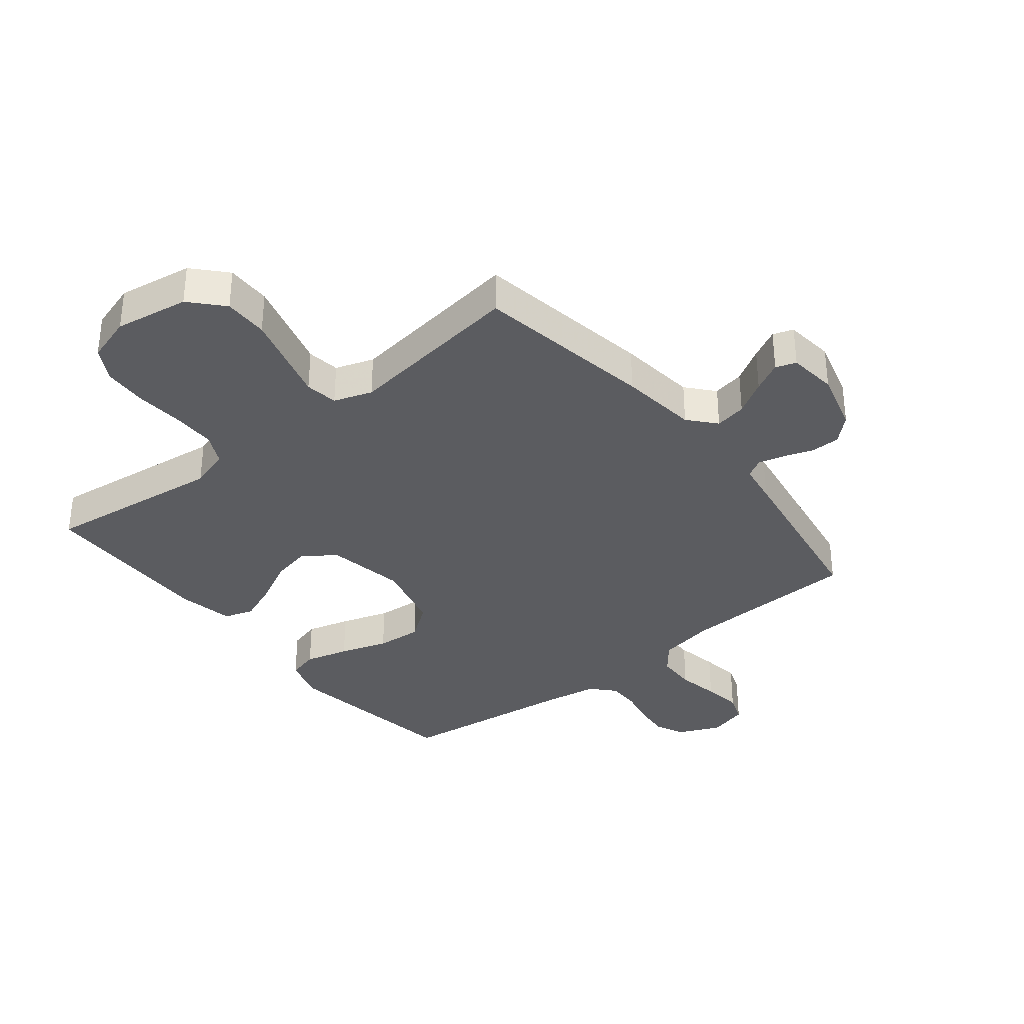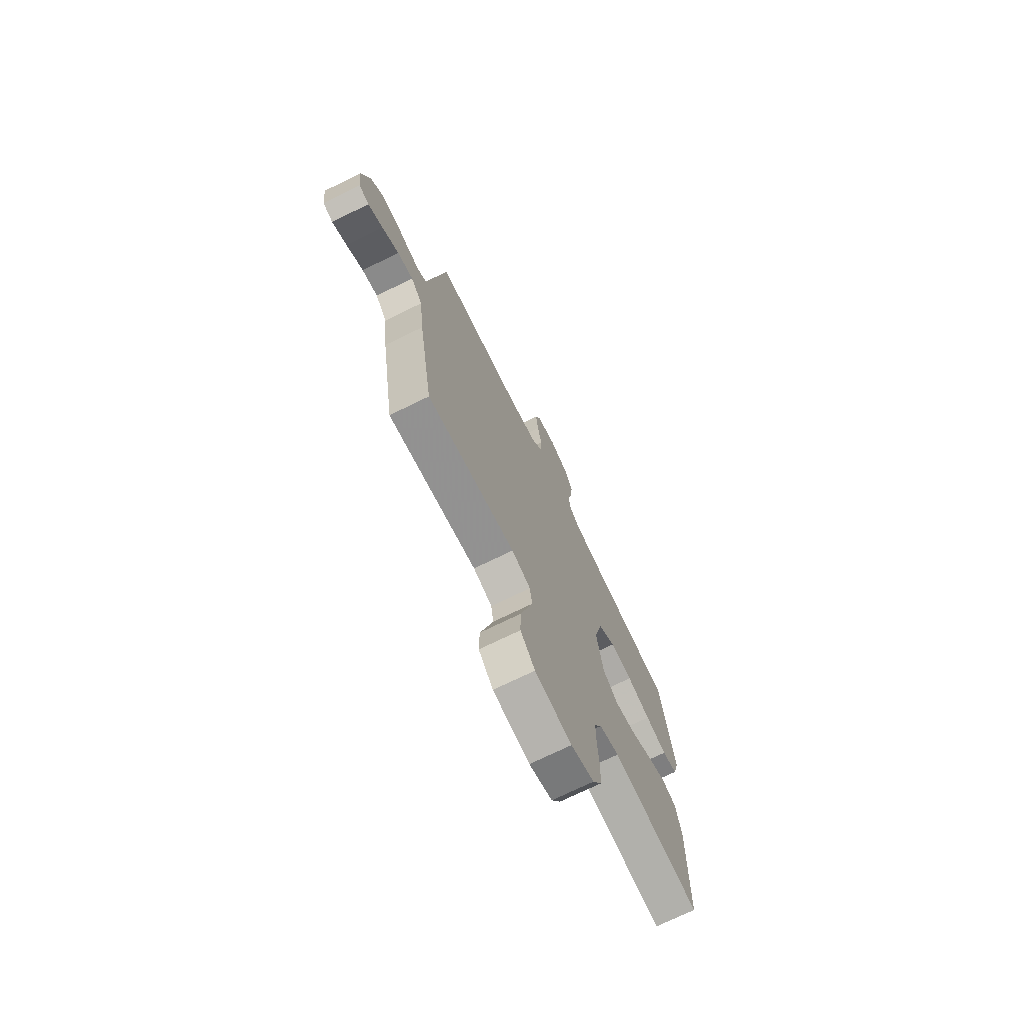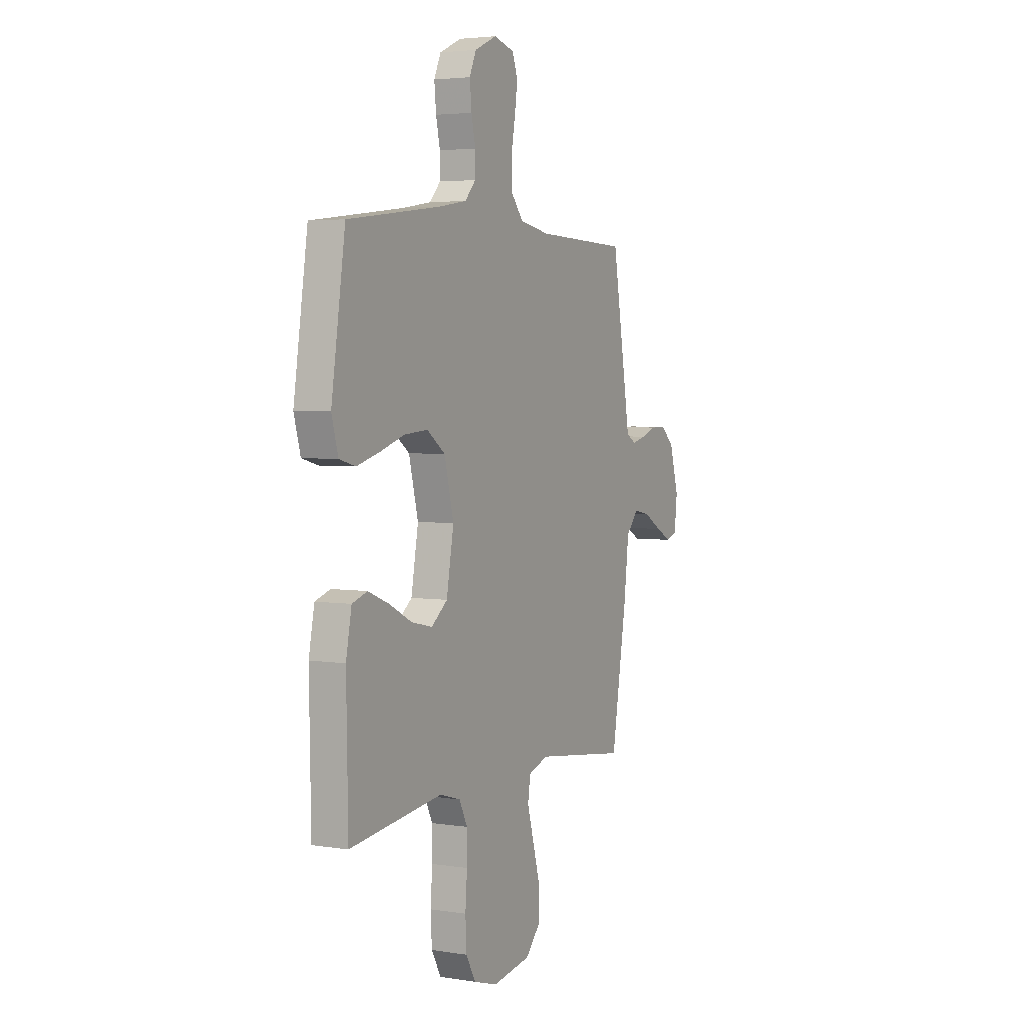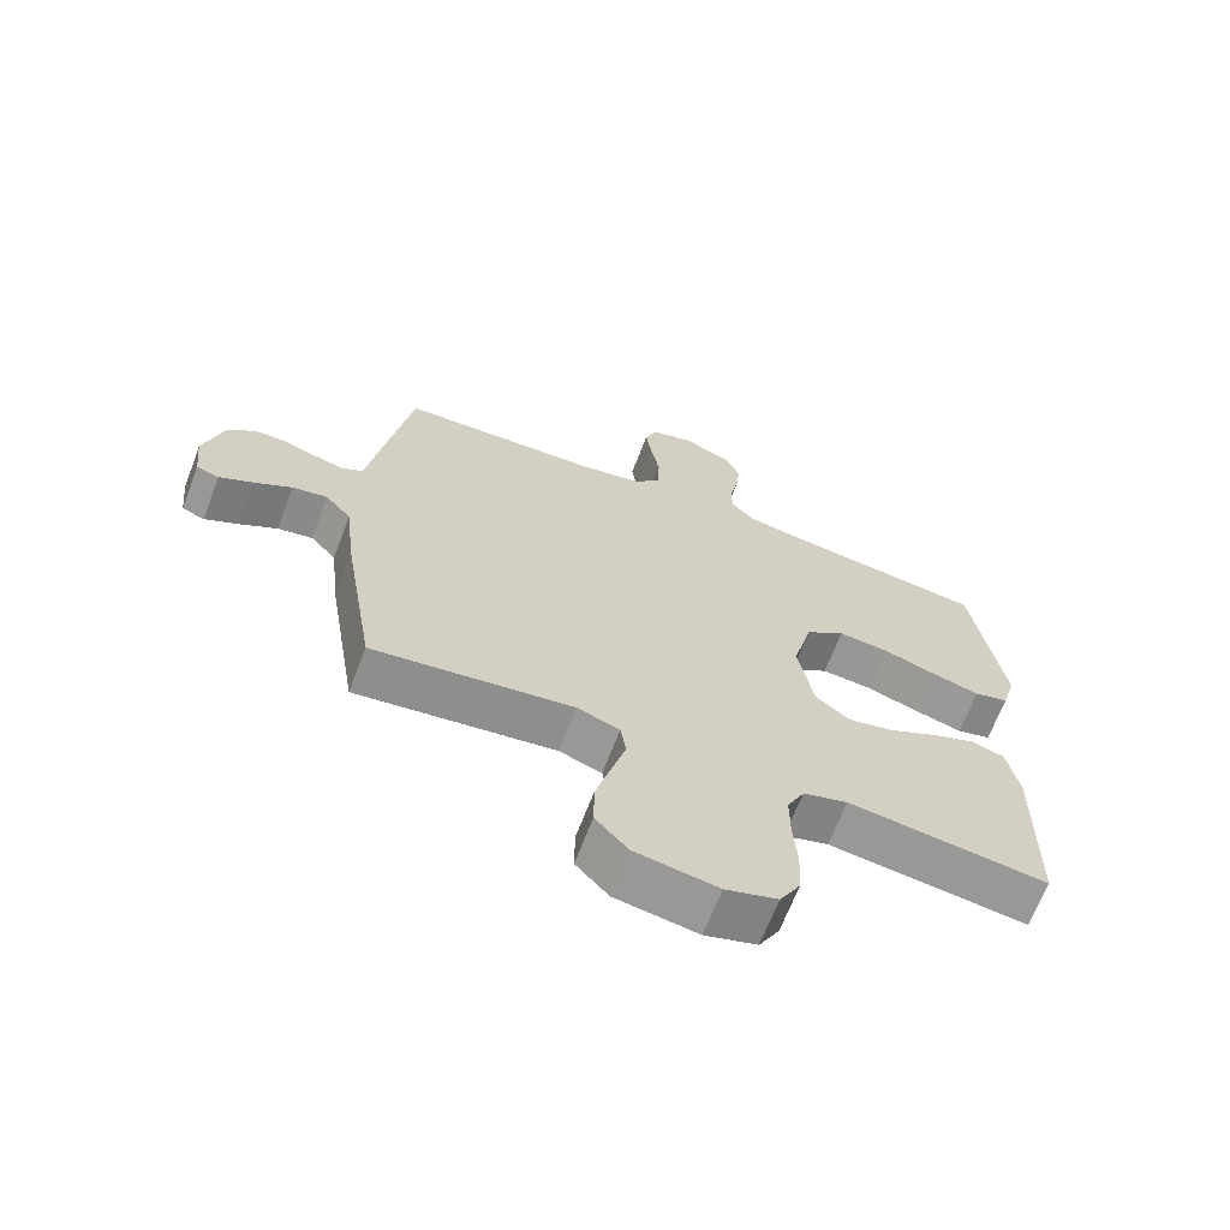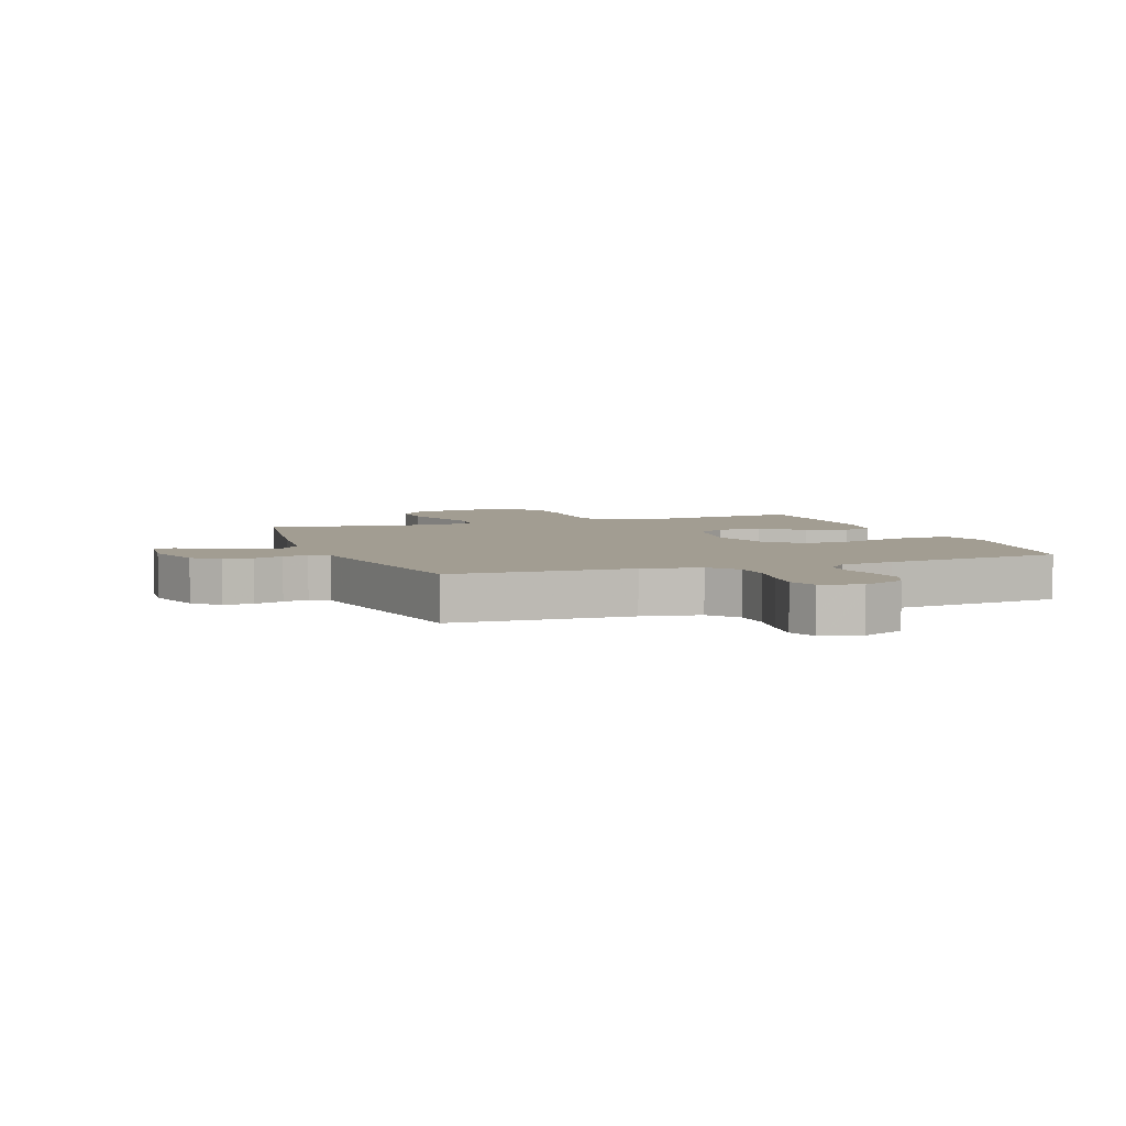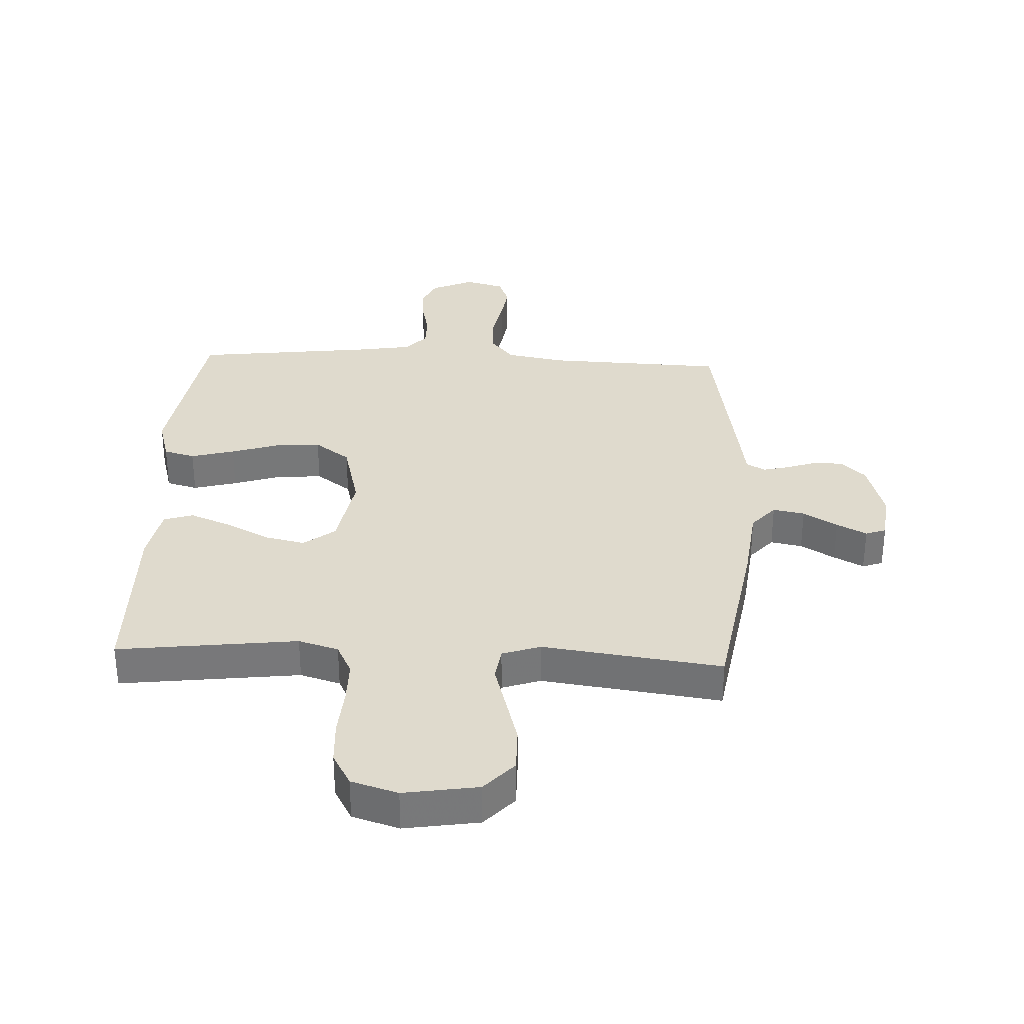
<metadata>
{"format":"obj","ext":"obj","renderer":"f3d","projection":"perspective","resolution":1024,"background":"white","views":[{"elev":-34.6,"azim":-141.2,"up":"+Y"},{"elev":-72.7,"azim":-63.9,"up":"+Z"},{"elev":3.9,"azim":117.6,"up":"+Z"},{"elev":-67.1,"azim":-20.9,"up":"+Z"},{"elev":4.9,"azim":-20.1,"up":"+Y"},{"elev":32.8,"azim":-177.3,"up":"+Y"}]}
</metadata>
<code>
v 0.5 0.07 0.5
v 0.545 0.07 0.2
v 0.524 0.07 0.125
v 0.472 0.07 0.111
v 0.399 0.07 0.131
v 0.319 0.07 0.157
v 0.243 0.07 0.163
v 0.184 0.07 0.12
v 0.154 0.07 0
v 0.177 0.07 -0.13
v 0.229 0.07 -0.171
v 0.297 0.07 -0.156
v 0.371 0.07 -0.118
v 0.438 0.07 -0.091
v 0.487 0.07 -0.107
v 0.505 0.07 -0.2
v 0.5 0.07 -0.5
v 0.2 0.07 -0.463
v 0.133 0.07 -0.483
v 0.107 0.07 -0.536
v 0.107 0.07 -0.609
v 0.113 0.07 -0.689
v 0.109 0.07 -0.763
v 0.078 0.07 -0.819
v 0 0.07 -0.843
v -0.124 0.07 -0.823
v -0.173 0.07 -0.769
v -0.172 0.07 -0.694
v -0.149 0.07 -0.612
v -0.128 0.07 -0.537
v -0.136 0.07 -0.482
v -0.2 0.07 -0.46
v -0.5 0.07 -0.5
v -0.549 0.07 -0.2
v -0.564 0.07 -0.069
v -0.603 0.07 -0.024
v -0.656 0.07 -0.034
v -0.713 0.07 -0.068
v -0.763 0.07 -0.094
v -0.797 0.07 -0.082
v -0.806 0.07 0
v -0.777 0.07 0.102
v -0.735 0.07 0.141
v -0.686 0.07 0.141
v -0.636 0.07 0.124
v -0.593 0.07 0.113
v -0.561 0.07 0.131
v -0.55 0.07 0.2
v -0.5 0.07 0.5
v -0.2 0.07 0.511
v -0.103 0.07 0.529
v -0.064 0.07 0.577
v -0.062 0.07 0.643
v -0.075 0.07 0.714
v -0.084 0.07 0.779
v -0.066 0.07 0.827
v 0 0.07 0.845
v 0.071 0.07 0.813
v 0.093 0.07 0.764
v 0.087 0.07 0.704
v 0.074 0.07 0.644
v 0.074 0.07 0.59
v 0.109 0.07 0.552
v 0.2 0.07 0.537
v 0.5 0 0.5
v 0.545 0 0.2
v 0.524 0 0.125
v 0.472 0 0.111
v 0.399 0 0.131
v 0.319 0 0.157
v 0.243 0 0.163
v 0.184 0 0.12
v 0.154 0 0
v 0.177 0 -0.13
v 0.229 0 -0.171
v 0.297 0 -0.156
v 0.371 0 -0.118
v 0.438 0 -0.091
v 0.487 0 -0.107
v 0.505 0 -0.2
v 0.5 0 -0.5
v 0.2 0 -0.463
v 0.133 0 -0.483
v 0.107 0 -0.536
v 0.107 0 -0.609
v 0.113 0 -0.689
v 0.109 0 -0.763
v 0.078 0 -0.819
v 0 0 -0.843
v -0.124 0 -0.823
v -0.173 0 -0.769
v -0.172 0 -0.694
v -0.149 0 -0.612
v -0.128 0 -0.537
v -0.136 0 -0.482
v -0.2 0 -0.46
v -0.5 0 -0.5
v -0.549 0 -0.2
v -0.564 0 -0.069
v -0.603 0 -0.024
v -0.656 0 -0.034
v -0.713 0 -0.068
v -0.763 0 -0.094
v -0.797 0 -0.082
v -0.806 0 0
v -0.777 0 0.102
v -0.735 0 0.141
v -0.686 0 0.141
v -0.636 0 0.124
v -0.593 0 0.113
v -0.561 0 0.131
v -0.55 0 0.2
v -0.5 0 0.5
v -0.2 0 0.511
v -0.103 0 0.529
v -0.064 0 0.577
v -0.062 0 0.643
v -0.075 0 0.714
v -0.084 0 0.779
v -0.066 0 0.827
v 0 0 0.845
v 0.071 0 0.813
v 0.093 0 0.764
v 0.087 0 0.704
v 0.074 0 0.644
v 0.074 0 0.59
v 0.109 0 0.552
v 0.2 0 0.537
f 58 59 60 61
f 58 61 62
f 57 58 62
f 56 57 62
f 53 54 55 56
f 53 56 62
f 52 53 62 63
f 47 48 49 50
f 47 50 51
f 42 43 44 45
f 42 45 46
f 41 42 46
f 40 41 46
f 37 38 39 40
f 37 40 46 47
f 32 33 34 35
f 31 32 35 36
f 26 27 28 29
f 26 29 30
f 25 26 30
f 24 25 30 31
f 21 22 23 24
f 20 21 24 31
f 15 16 17 18
f 15 18 19
f 12 13 14 15
f 12 15 19
f 11 12 19
f 10 11 19 20
f 3 4 5 6
f 1 2 3 6
f 64 1 6 7
f 51 52 63 64
f 51 64 7 8
f 36 37 47 51
f 36 51 8 9
f 20 31 36
f 9 10 20 36
f 125 124 123 122
f 126 125 122
f 126 122 121
f 126 121 120
f 120 119 118 117
f 126 120 117
f 127 126 117 116
f 114 113 112 111
f 115 114 111
f 109 108 107 106
f 110 109 106
f 110 106 105
f 110 105 104
f 104 103 102 101
f 111 110 104 101
f 99 98 97 96
f 100 99 96 95
f 93 92 91 90
f 94 93 90
f 94 90 89
f 95 94 89 88
f 88 87 86 85
f 95 88 85 84
f 82 81 80 79
f 83 82 79
f 79 78 77 76
f 83 79 76
f 83 76 75
f 84 83 75 74
f 70 69 68 67
f 70 67 66 65
f 71 70 65 128
f 128 127 116 115
f 72 71 128 115
f 115 111 101 100
f 73 72 115 100
f 100 95 84
f 100 84 74 73
f 1 65 66 2
f 2 66 67 3
f 3 67 68 4
f 4 68 69 5
f 5 69 70 6
f 6 70 71 7
f 7 71 72 8
f 8 72 73 9
f 9 73 74 10
f 10 74 75 11
f 11 75 76 12
f 12 76 77 13
f 13 77 78 14
f 14 78 79 15
f 15 79 80 16
f 16 80 81 17
f 17 81 82 18
f 18 82 83 19
f 19 83 84 20
f 20 84 85 21
f 21 85 86 22
f 22 86 87 23
f 23 87 88 24
f 24 88 89 25
f 25 89 90 26
f 26 90 91 27
f 27 91 92 28
f 28 92 93 29
f 29 93 94 30
f 30 94 95 31
f 31 95 96 32
f 32 96 97 33
f 33 97 98 34
f 34 98 99 35
f 35 99 100 36
f 36 100 101 37
f 37 101 102 38
f 38 102 103 39
f 39 103 104 40
f 40 104 105 41
f 41 105 106 42
f 42 106 107 43
f 43 107 108 44
f 44 108 109 45
f 45 109 110 46
f 46 110 111 47
f 47 111 112 48
f 48 112 113 49
f 49 113 114 50
f 50 114 115 51
f 51 115 116 52
f 52 116 117 53
f 53 117 118 54
f 54 118 119 55
f 55 119 120 56
f 56 120 121 57
f 57 121 122 58
f 58 122 123 59
f 59 123 124 60
f 60 124 125 61
f 61 125 126 62
f 62 126 127 63
f 63 127 128 64
f 64 128 65 1

</code>
